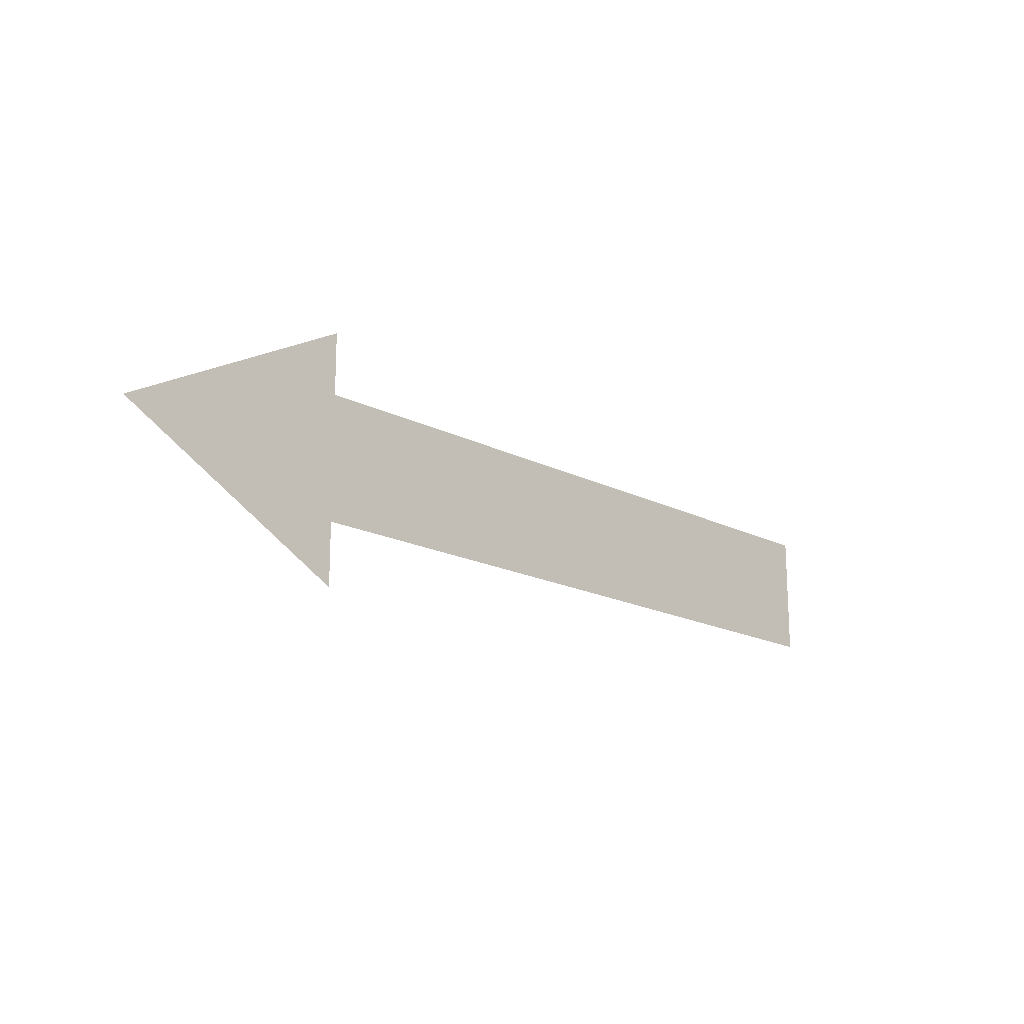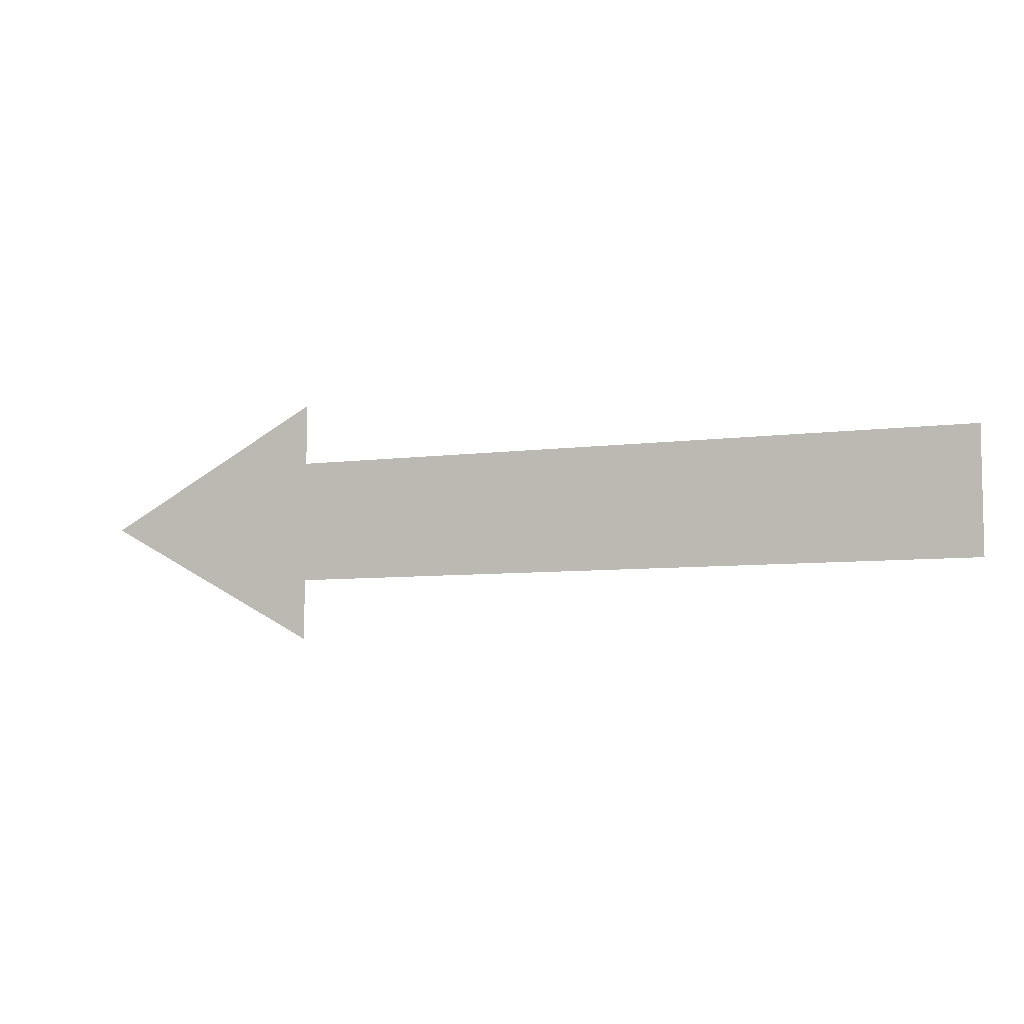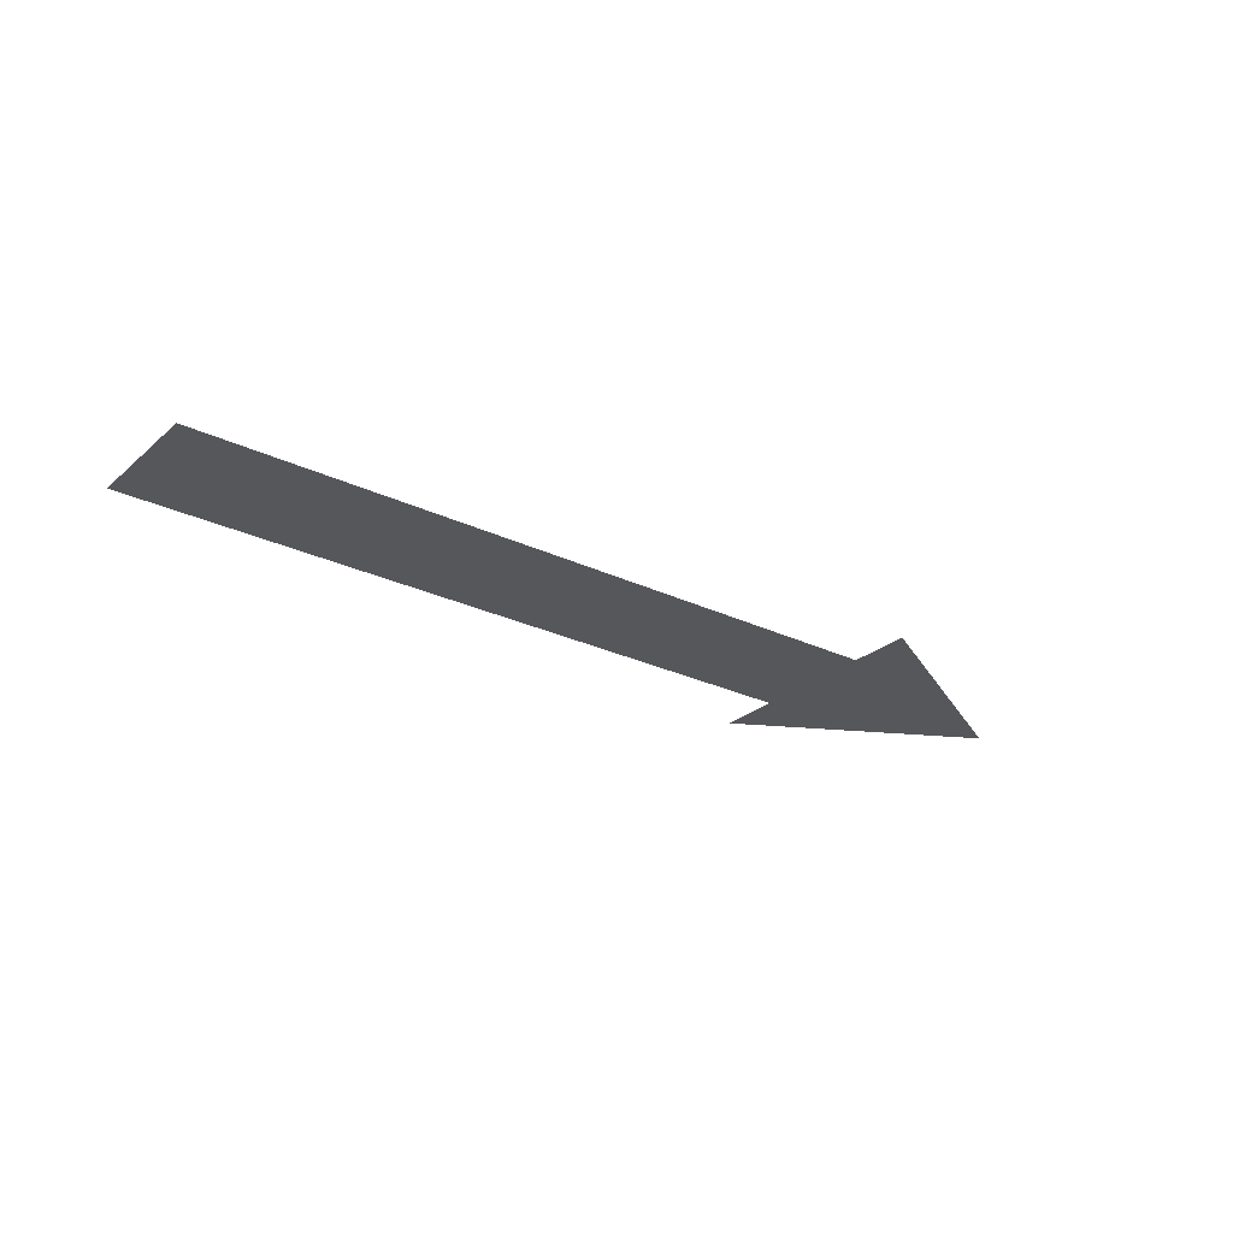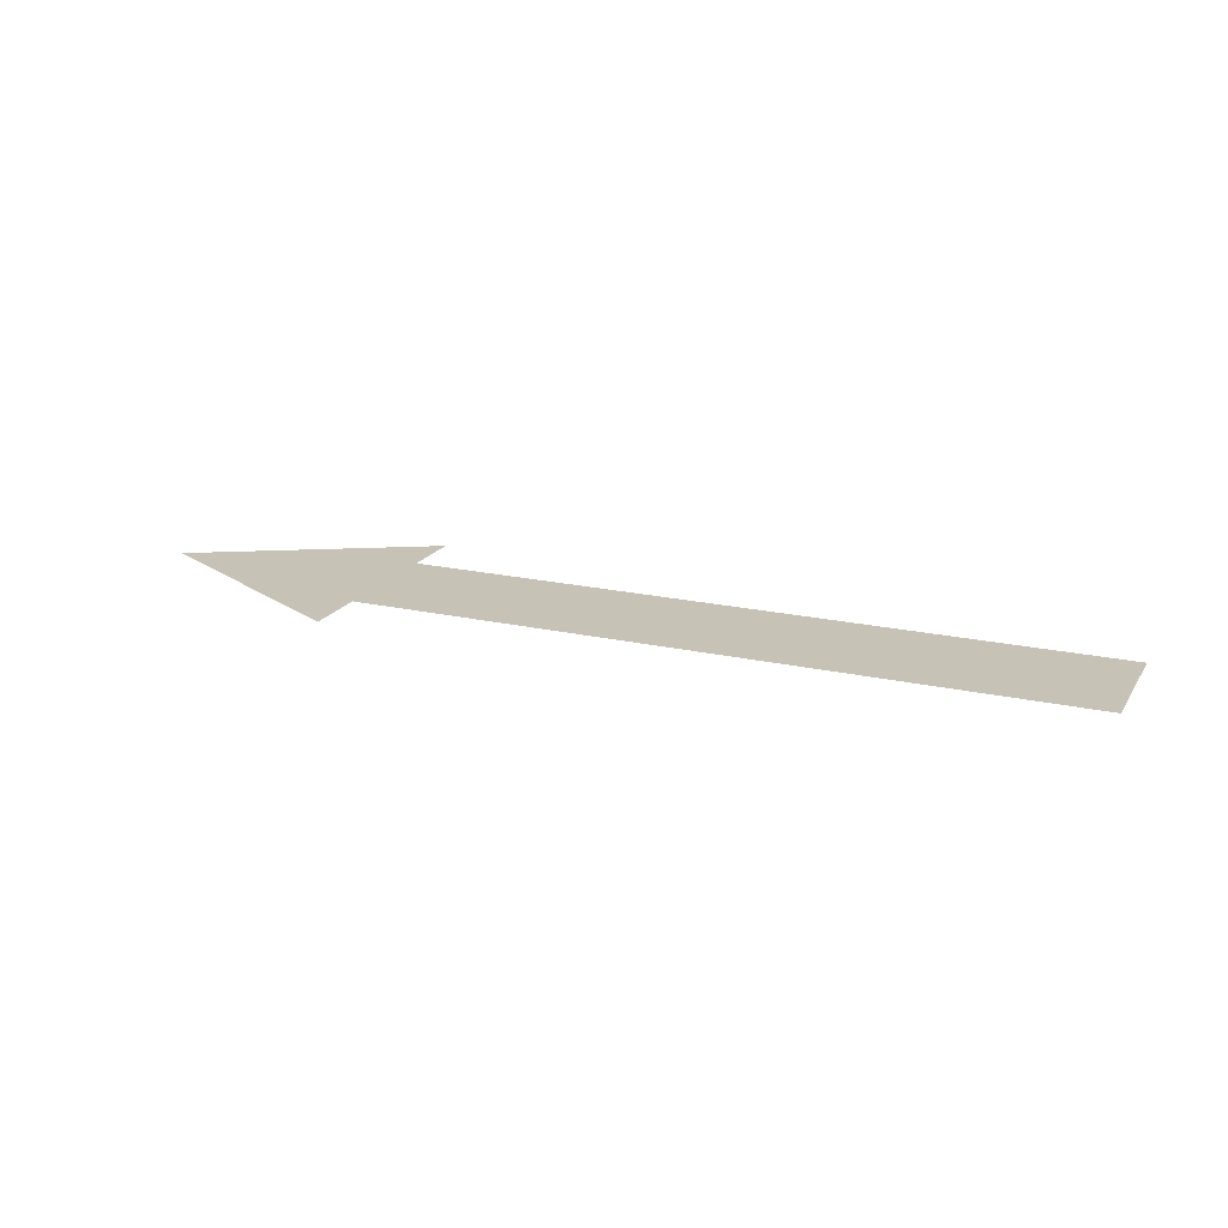
<metadata>
{"format":"obj","ext":"obj","renderer":"f3d","projection":"perspective","resolution":1024,"background":"white","views":[{"elev":-17.4,"azim":134.5,"up":"+Z"},{"elev":-6.7,"azim":-157.9,"up":"+Z"},{"elev":-26.5,"azim":-37.0,"up":"+Y"},{"elev":19.3,"azim":-156.9,"up":"+Y"}]}
</metadata>
<code>
o arrow
v -0.7472 -0.0001 0.1
v 0.385 -0.0001 0.1
v -0.7472 -0.0001 -0.1
v 0.385 -0.0001 -0.1
v 0.3835 -0.0001 0.2
v 0.7535 -0.0001 0
v 0.3835 -0.0001 -0.2
v 0.7535 -0.0001 0
f 1 2 4 3
f 5 6 8 7

</code>
